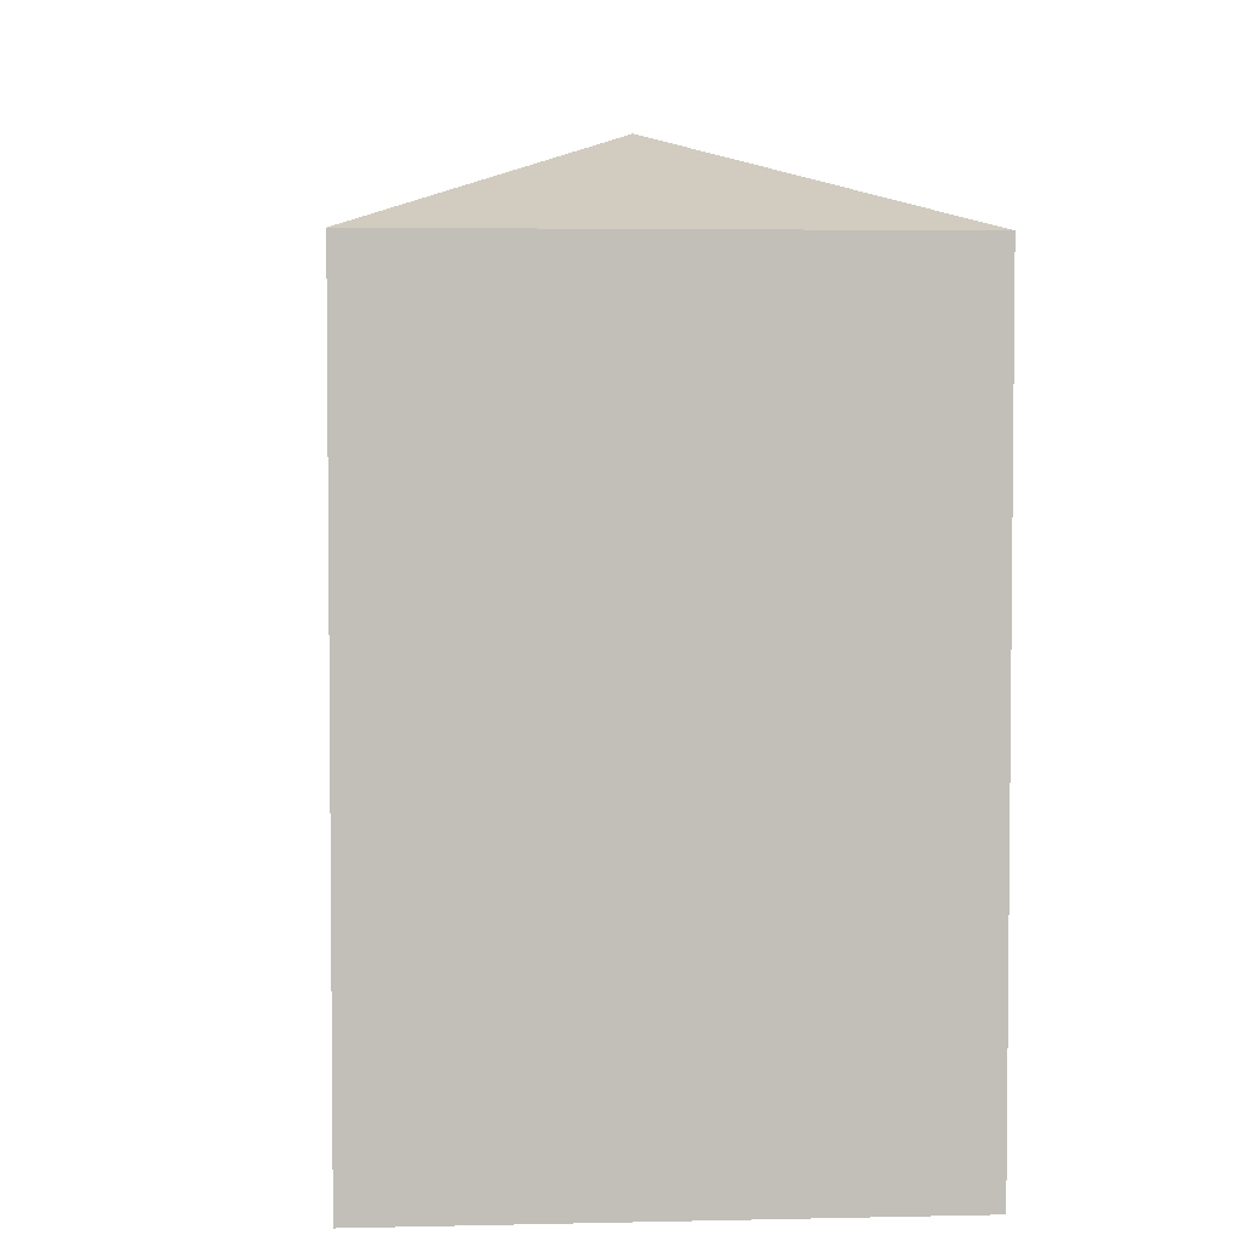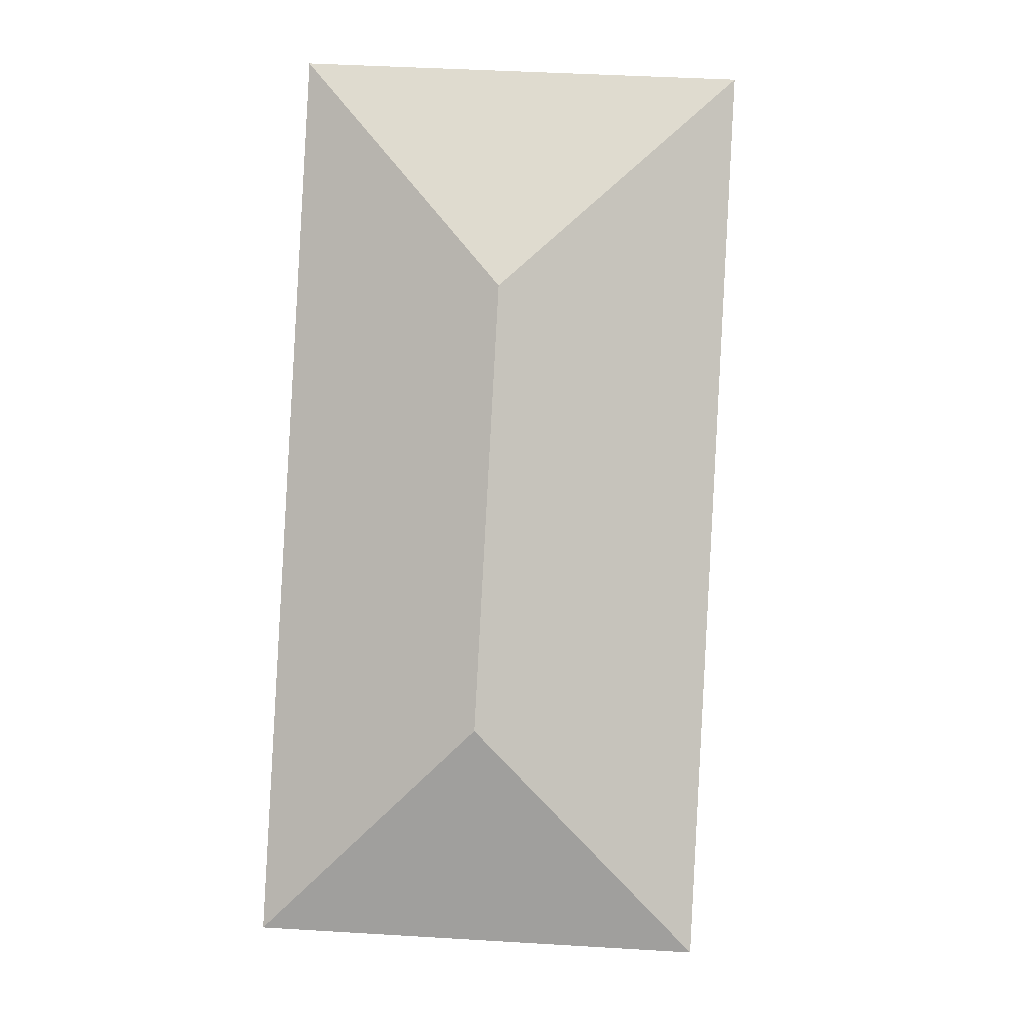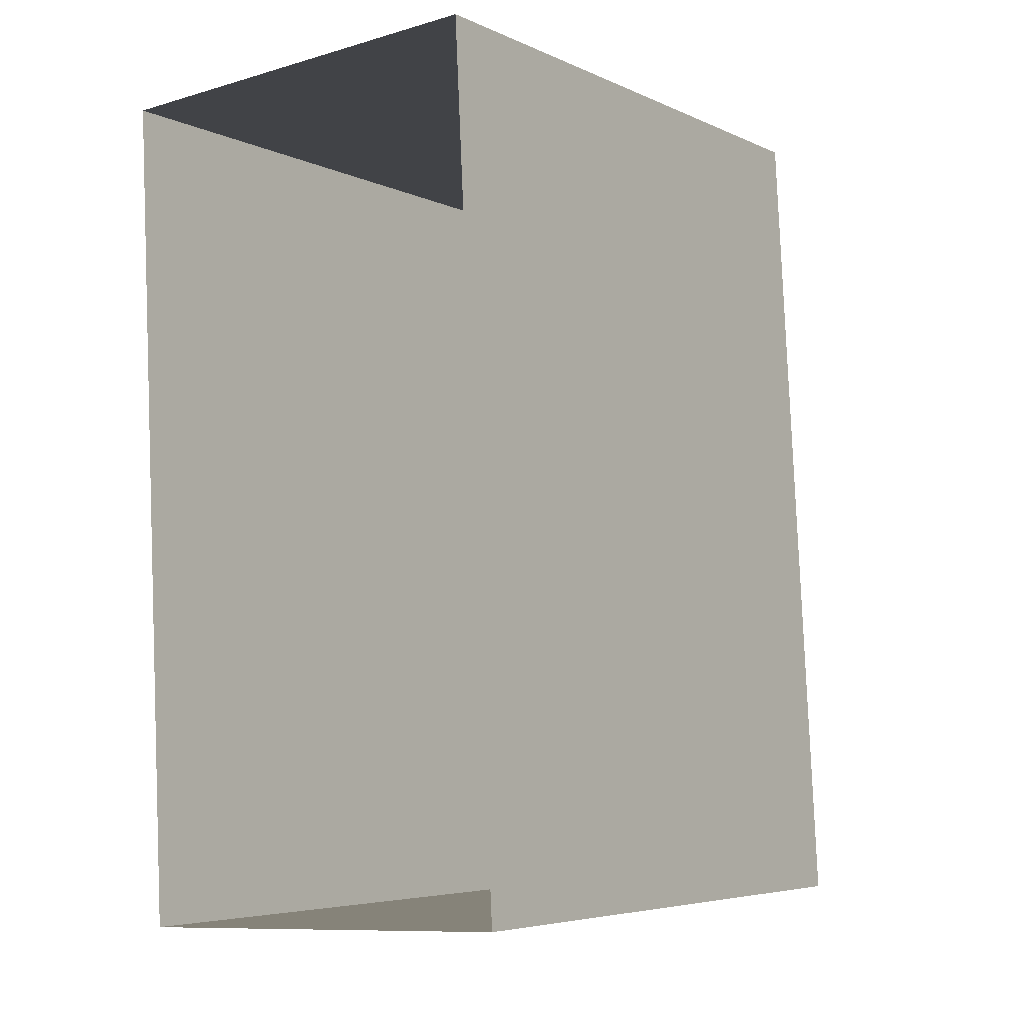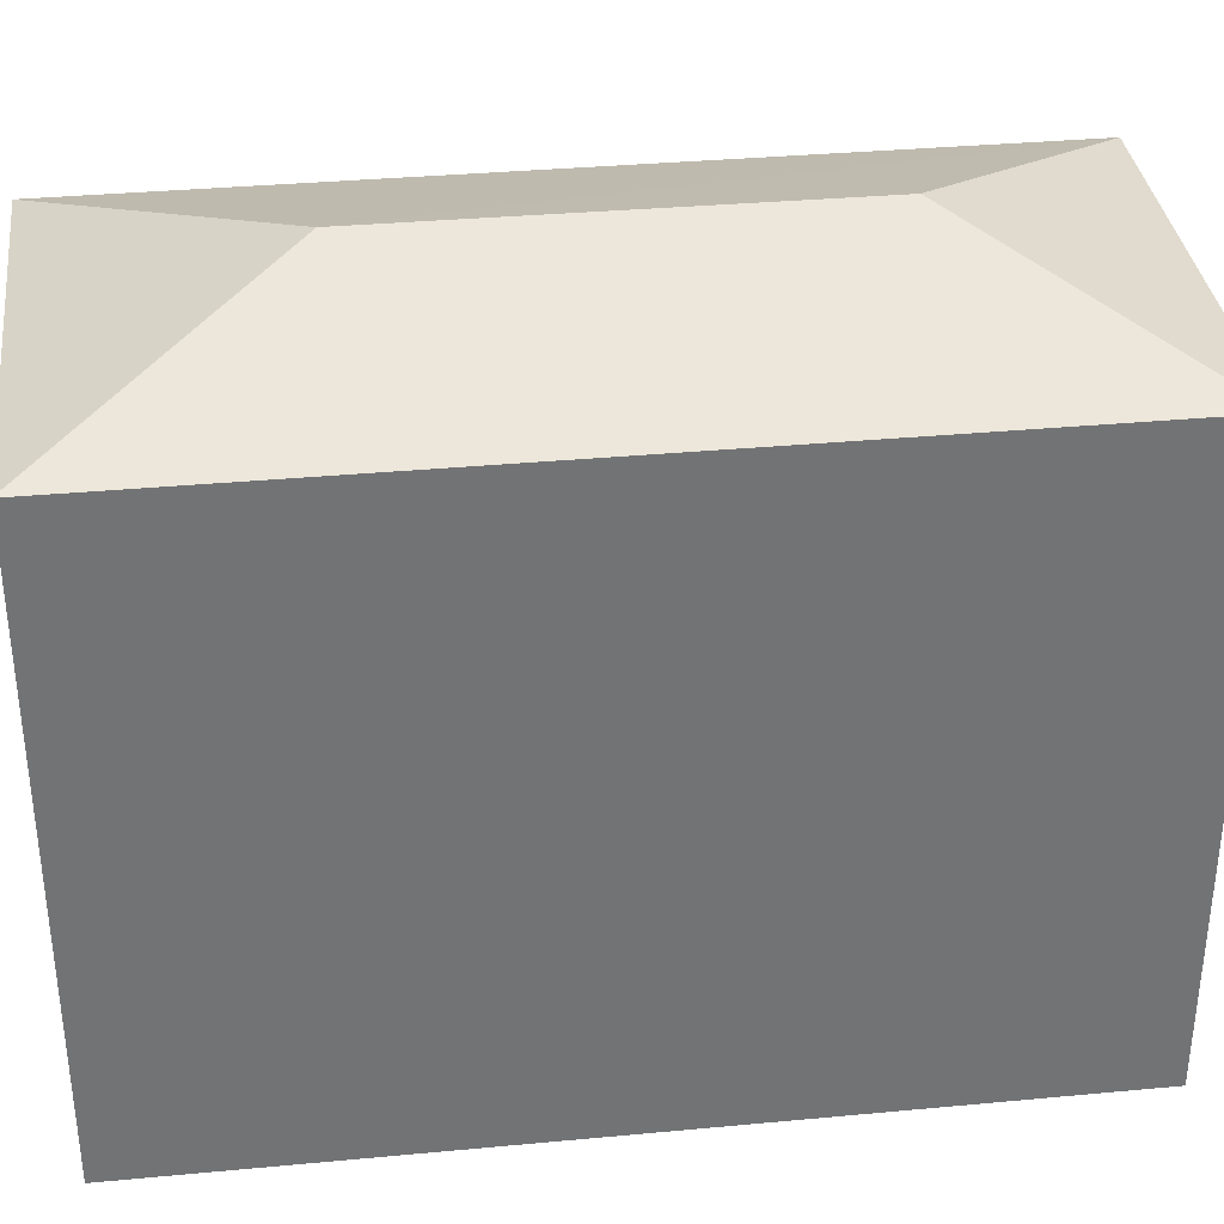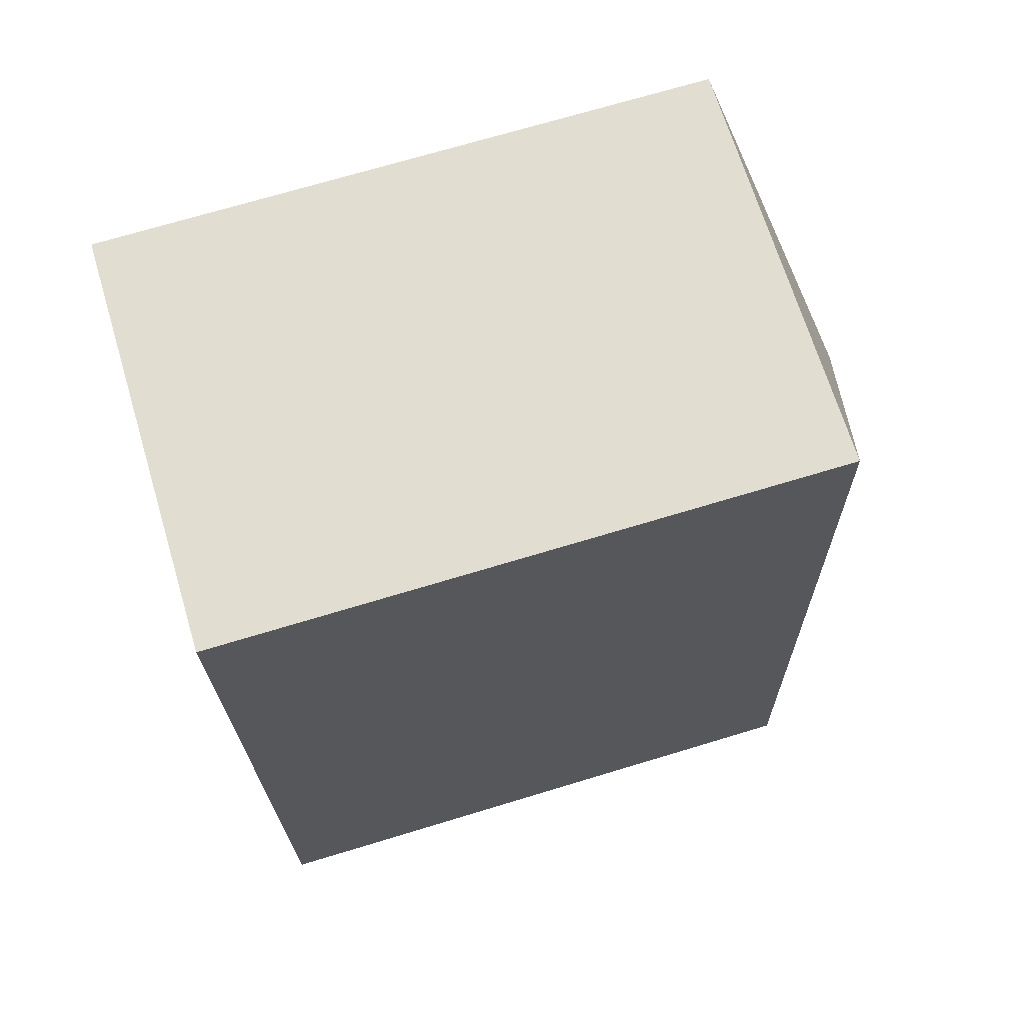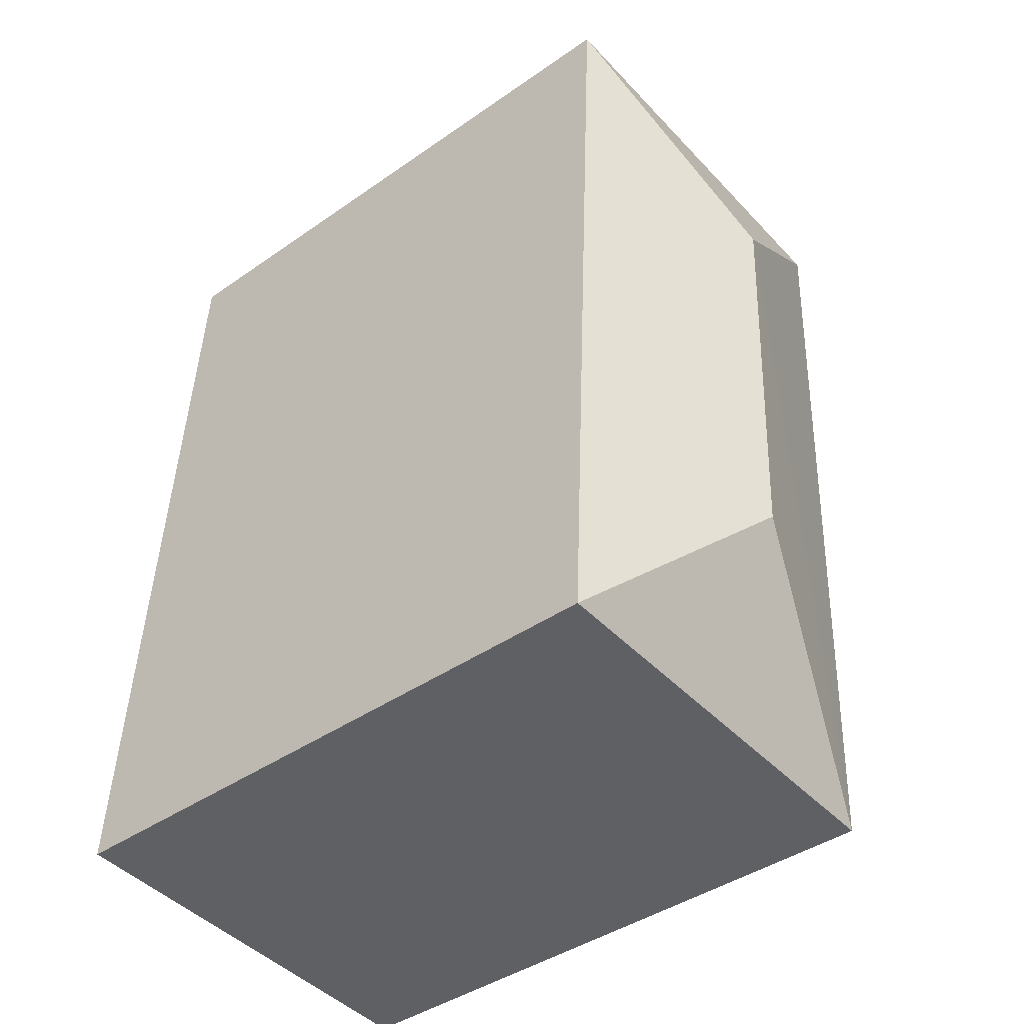
<metadata>
{"format":"obj","ext":"obj","renderer":"f3d","projection":"perspective","resolution":1024,"background":"white","views":[{"elev":4.1,"azim":-7.2,"up":"+Z"},{"elev":-1.7,"azim":2.7,"up":"+Y"},{"elev":-5.4,"azim":-143.8,"up":"+Y"},{"elev":34.7,"azim":-100.1,"up":"+Z"},{"elev":70.9,"azim":-106.8,"up":"+Y"},{"elev":-41.7,"azim":-49.9,"up":"+Y"}]}
</metadata>
<code>
v -3.721e+05 -1.054e+05 24.97
v -3.721e+05 -1.054e+05 24.97
v -3.721e+05 -1.054e+05 24.97
v -3.721e+05 -1.054e+05 24.97
v -3.721e+05 -1.054e+05 33.22
v -3.721e+05 -1.054e+05 32.32
v -3.721e+05 -1.054e+05 32.32
v -3.721e+05 -1.054e+05 33.22
v -3.721e+05 -1.054e+05 32.32
v -3.721e+05 -1.054e+05 32.32
f 1 2 3
f 4 1 3
f 5 6 7
f 8 9 10
f 8 6 5
f 8 10 6
f 7 9 8
f 5 7 8
f 7 4 3
f 7 6 4
f 9 3 2
f 9 7 3
f 10 1 4
f 6 10 4
f 10 2 1
f 10 9 2

</code>
